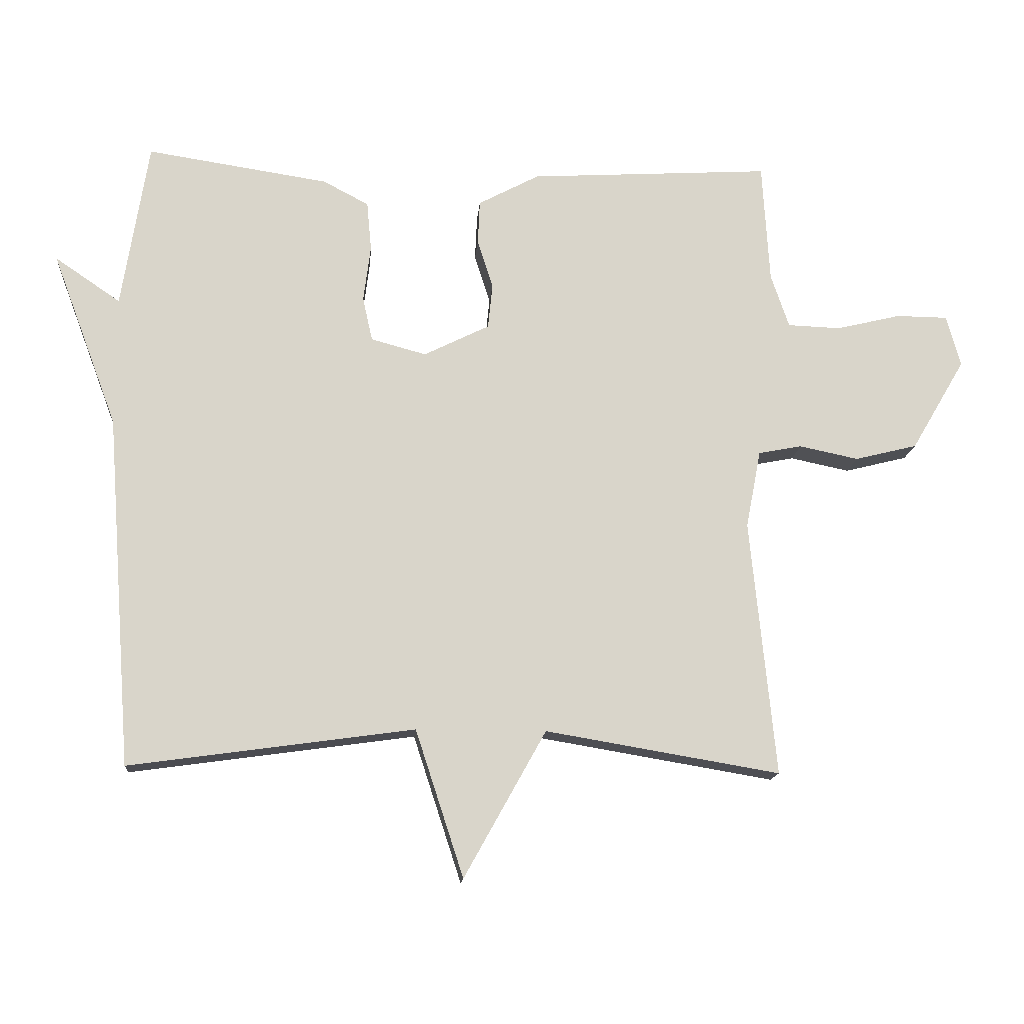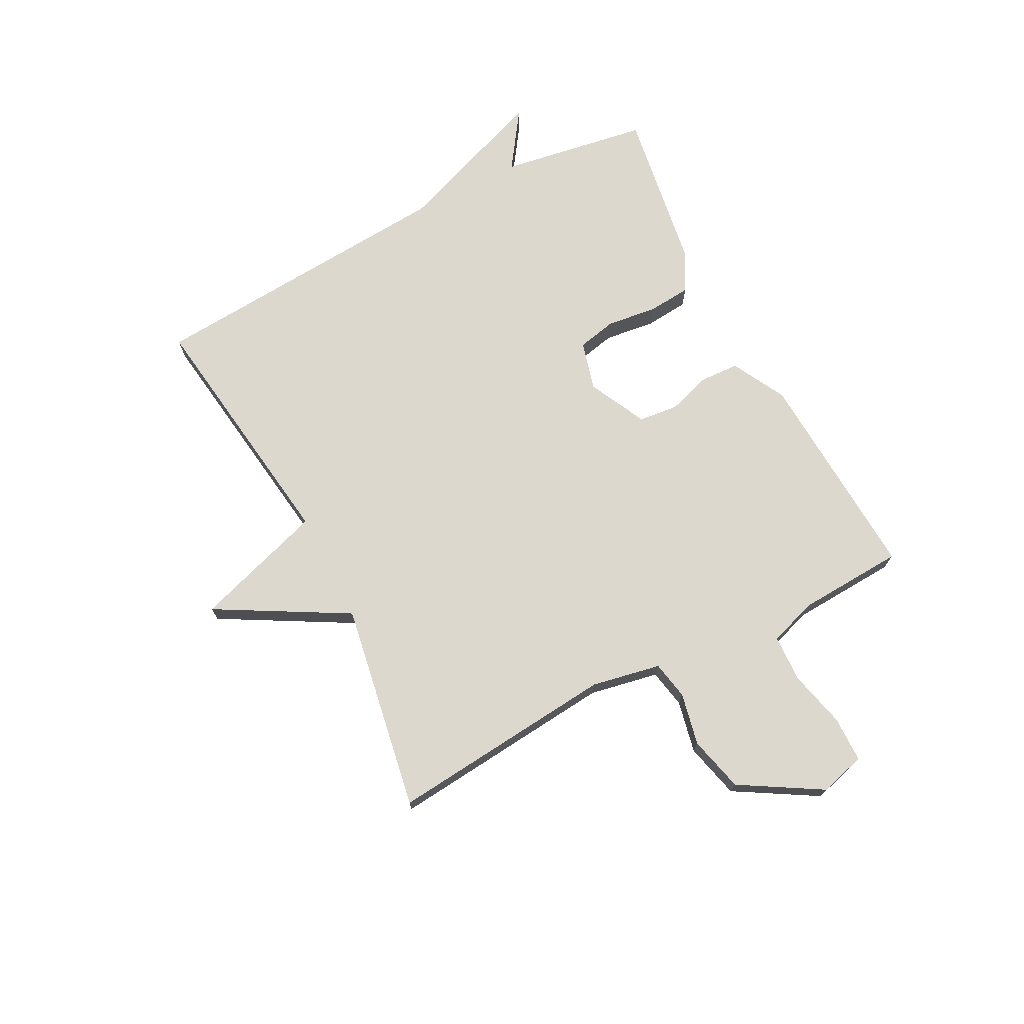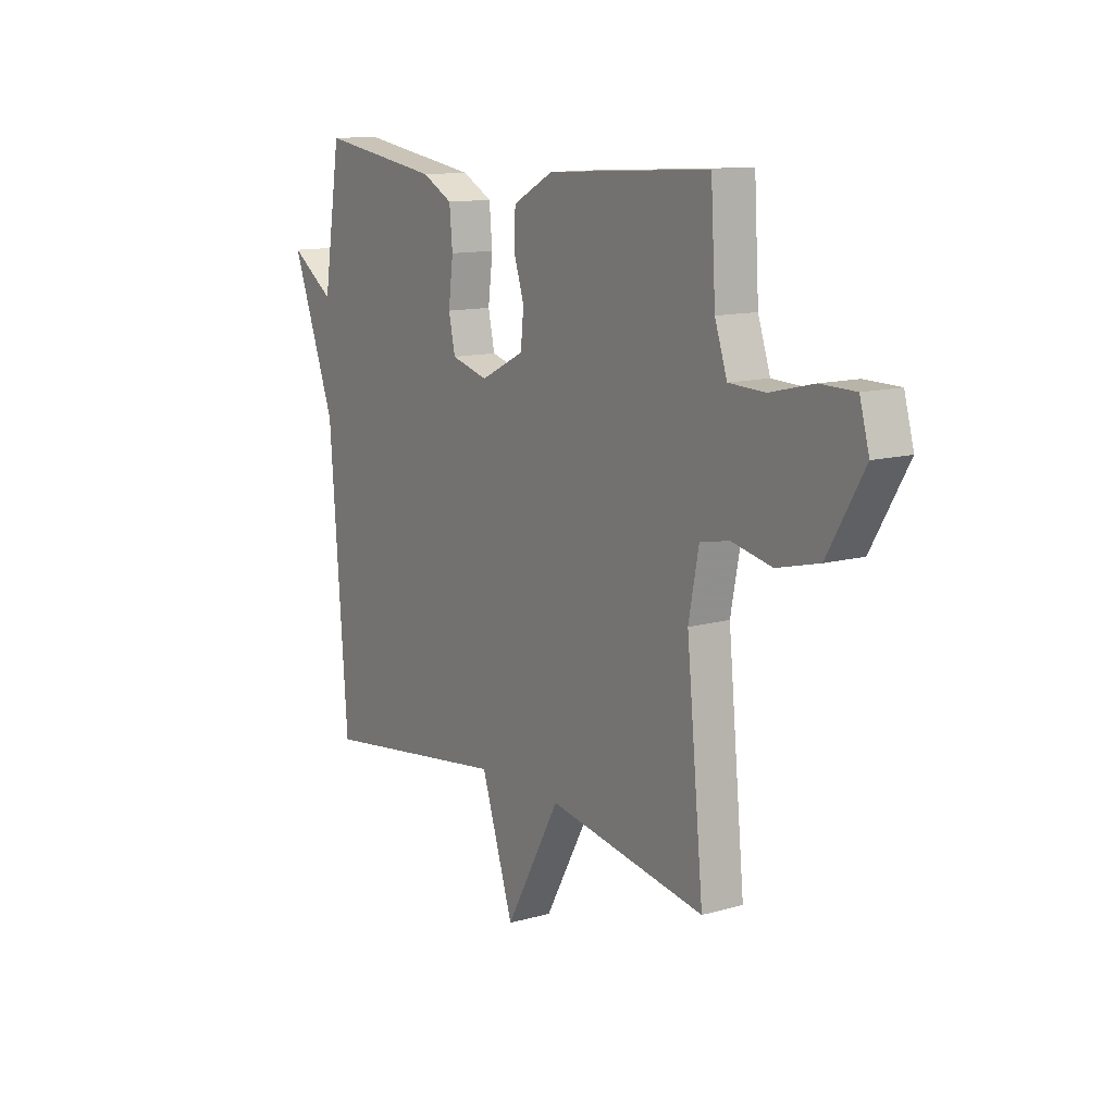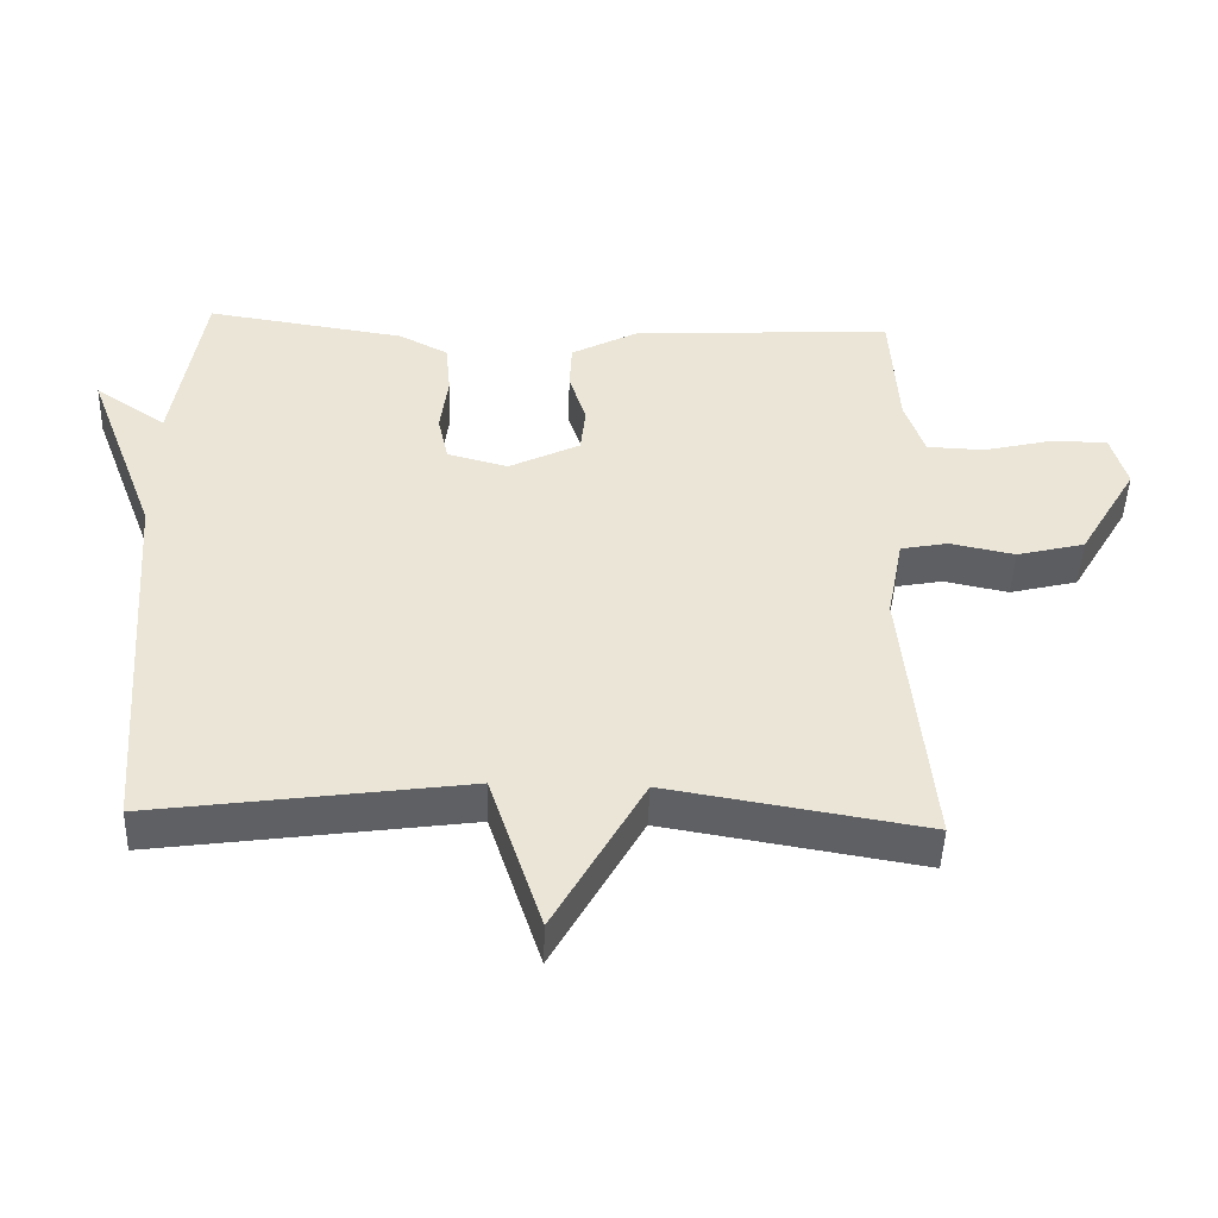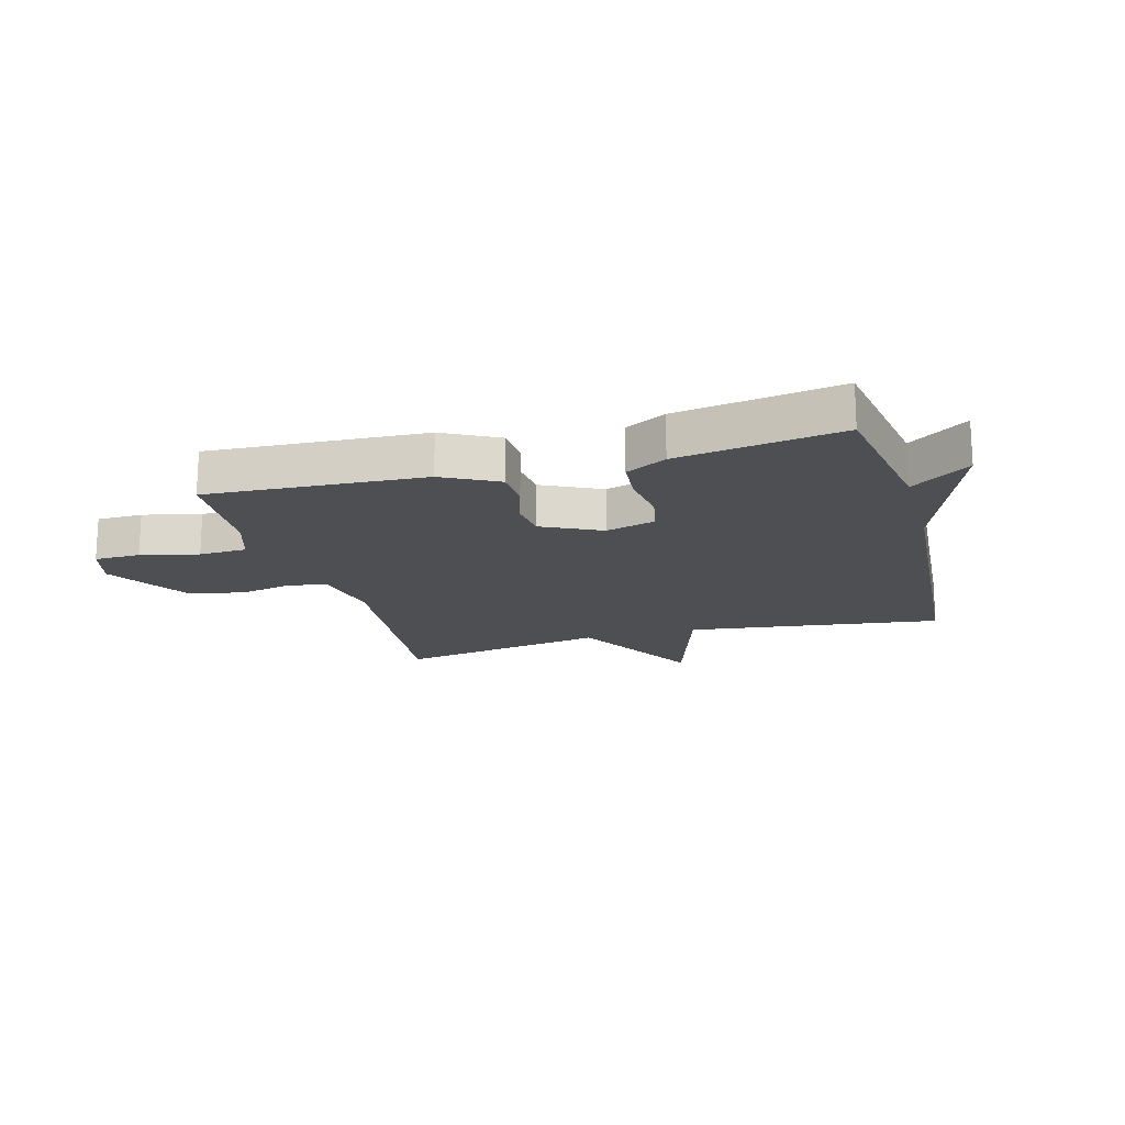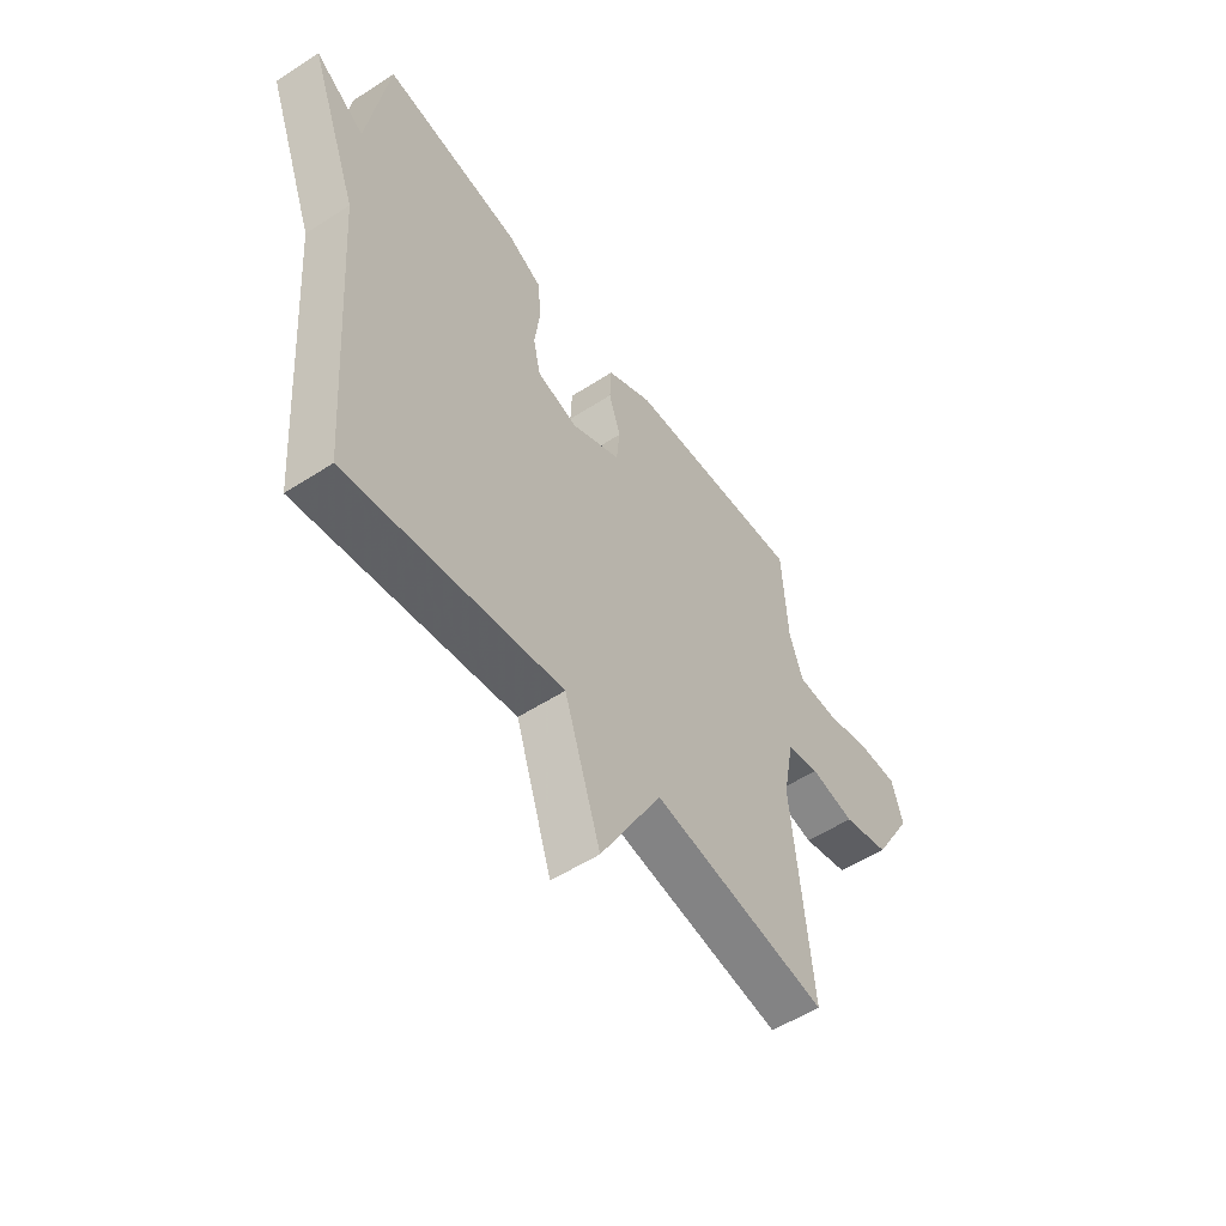
<metadata>
{"format":"obj","ext":"obj","renderer":"f3d","projection":"perspective","resolution":1024,"background":"white","views":[{"elev":-14.7,"azim":175.4,"up":"+Z"},{"elev":72.2,"azim":-117.3,"up":"+Y"},{"elev":12.3,"azim":-123.3,"up":"+Z"},{"elev":-46.9,"azim":178.1,"up":"+Z"},{"elev":-17.6,"azim":15.8,"up":"+Y"},{"elev":-54.1,"azim":124.6,"up":"+Z"}]}
</metadata>
<code>
v 0.5 0.07 -0.5
v 0.061 0.07 -0.439
v -0.013 0.07 -0.665
v -0.139 0.07 -0.439
v -0.5 0.07 -0.5
v -0.461 0.07 -0.106
v -0.484 0.07 0.014
v -0.551 0.07 0.027
v -0.642 0.07 0.008
v -0.738 0.07 0.032
v -0.821 0.07 0.173
v -0.799 0.07 0.252
v -0.72 0.07 0.253
v -0.621 0.07 0.229
v -0.539 0.07 0.232
v -0.511 0.07 0.315
v -0.5 0.07 0.5
v -0.128 0.07 0.478
v -0.034 0.07 0.428
v -0.031 0.07 0.36
v -0.055 0.07 0.285
v -0.048 0.07 0.216
v 0.053 0.07 0.166
v 0.138 0.07 0.189
v 0.153 0.07 0.257
v 0.142 0.07 0.344
v 0.149 0.07 0.42
v 0.219 0.07 0.457
v 0.5 0.07 0.5
v 0.541 0.07 0.242
v 0.642 0.07 0.311
v 0.541 0.07 0.042
v 0.5 0 -0.5
v 0.061 0 -0.439
v -0.013 0 -0.665
v -0.139 0 -0.439
v -0.5 0 -0.5
v -0.461 0 -0.106
v -0.484 0 0.014
v -0.551 0 0.027
v -0.642 0 0.008
v -0.738 0 0.032
v -0.821 0 0.173
v -0.799 0 0.252
v -0.72 0 0.253
v -0.621 0 0.229
v -0.539 0 0.232
v -0.511 0 0.315
v -0.5 0 0.5
v -0.128 0 0.478
v -0.034 0 0.428
v -0.031 0 0.36
v -0.055 0 0.285
v -0.048 0 0.216
v 0.053 0 0.166
v 0.138 0 0.189
v 0.153 0 0.257
v 0.142 0 0.344
v 0.149 0 0.42
v 0.219 0 0.457
v 0.5 0 0.5
v 0.541 0 0.242
v 0.642 0 0.311
v 0.541 0 0.042
f 30 31 32
f 30 32 1
f 29 30 1
f 28 29 1
f 27 28 1
f 26 27 1
f 25 26 1
f 24 25 1 2
f 2 3 4
f 24 2 4
f 23 24 4
f 4 5 6
f 23 4 6
f 22 23 6
f 21 22 6 7
f 20 21 7
f 19 20 7
f 18 19 7
f 17 18 7
f 16 17 7
f 15 16 7 8
f 9 10 11
f 8 9 11
f 15 8 11
f 14 15 11
f 11 12 13 14
f 64 63 62
f 33 64 62
f 33 62 61
f 33 61 60
f 33 60 59
f 33 59 58
f 33 58 57
f 34 33 57 56
f 36 35 34
f 36 34 56
f 36 56 55
f 38 37 36
f 38 36 55
f 38 55 54
f 39 38 54 53
f 39 53 52
f 39 52 51
f 39 51 50
f 39 50 49
f 39 49 48
f 40 39 48 47
f 43 42 41
f 43 41 40
f 43 40 47
f 43 47 46
f 46 45 44 43
f 1 33 34 2
f 2 34 35 3
f 3 35 36 4
f 4 36 37 5
f 5 37 38 6
f 6 38 39 7
f 7 39 40 8
f 8 40 41 9
f 9 41 42 10
f 10 42 43 11
f 11 43 44 12
f 12 44 45 13
f 13 45 46 14
f 14 46 47 15
f 15 47 48 16
f 16 48 49 17
f 17 49 50 18
f 18 50 51 19
f 19 51 52 20
f 20 52 53 21
f 21 53 54 22
f 22 54 55 23
f 23 55 56 24
f 24 56 57 25
f 25 57 58 26
f 26 58 59 27
f 27 59 60 28
f 28 60 61 29
f 29 61 62 30
f 30 62 63 31
f 31 63 64 32
f 32 64 33 1

</code>
